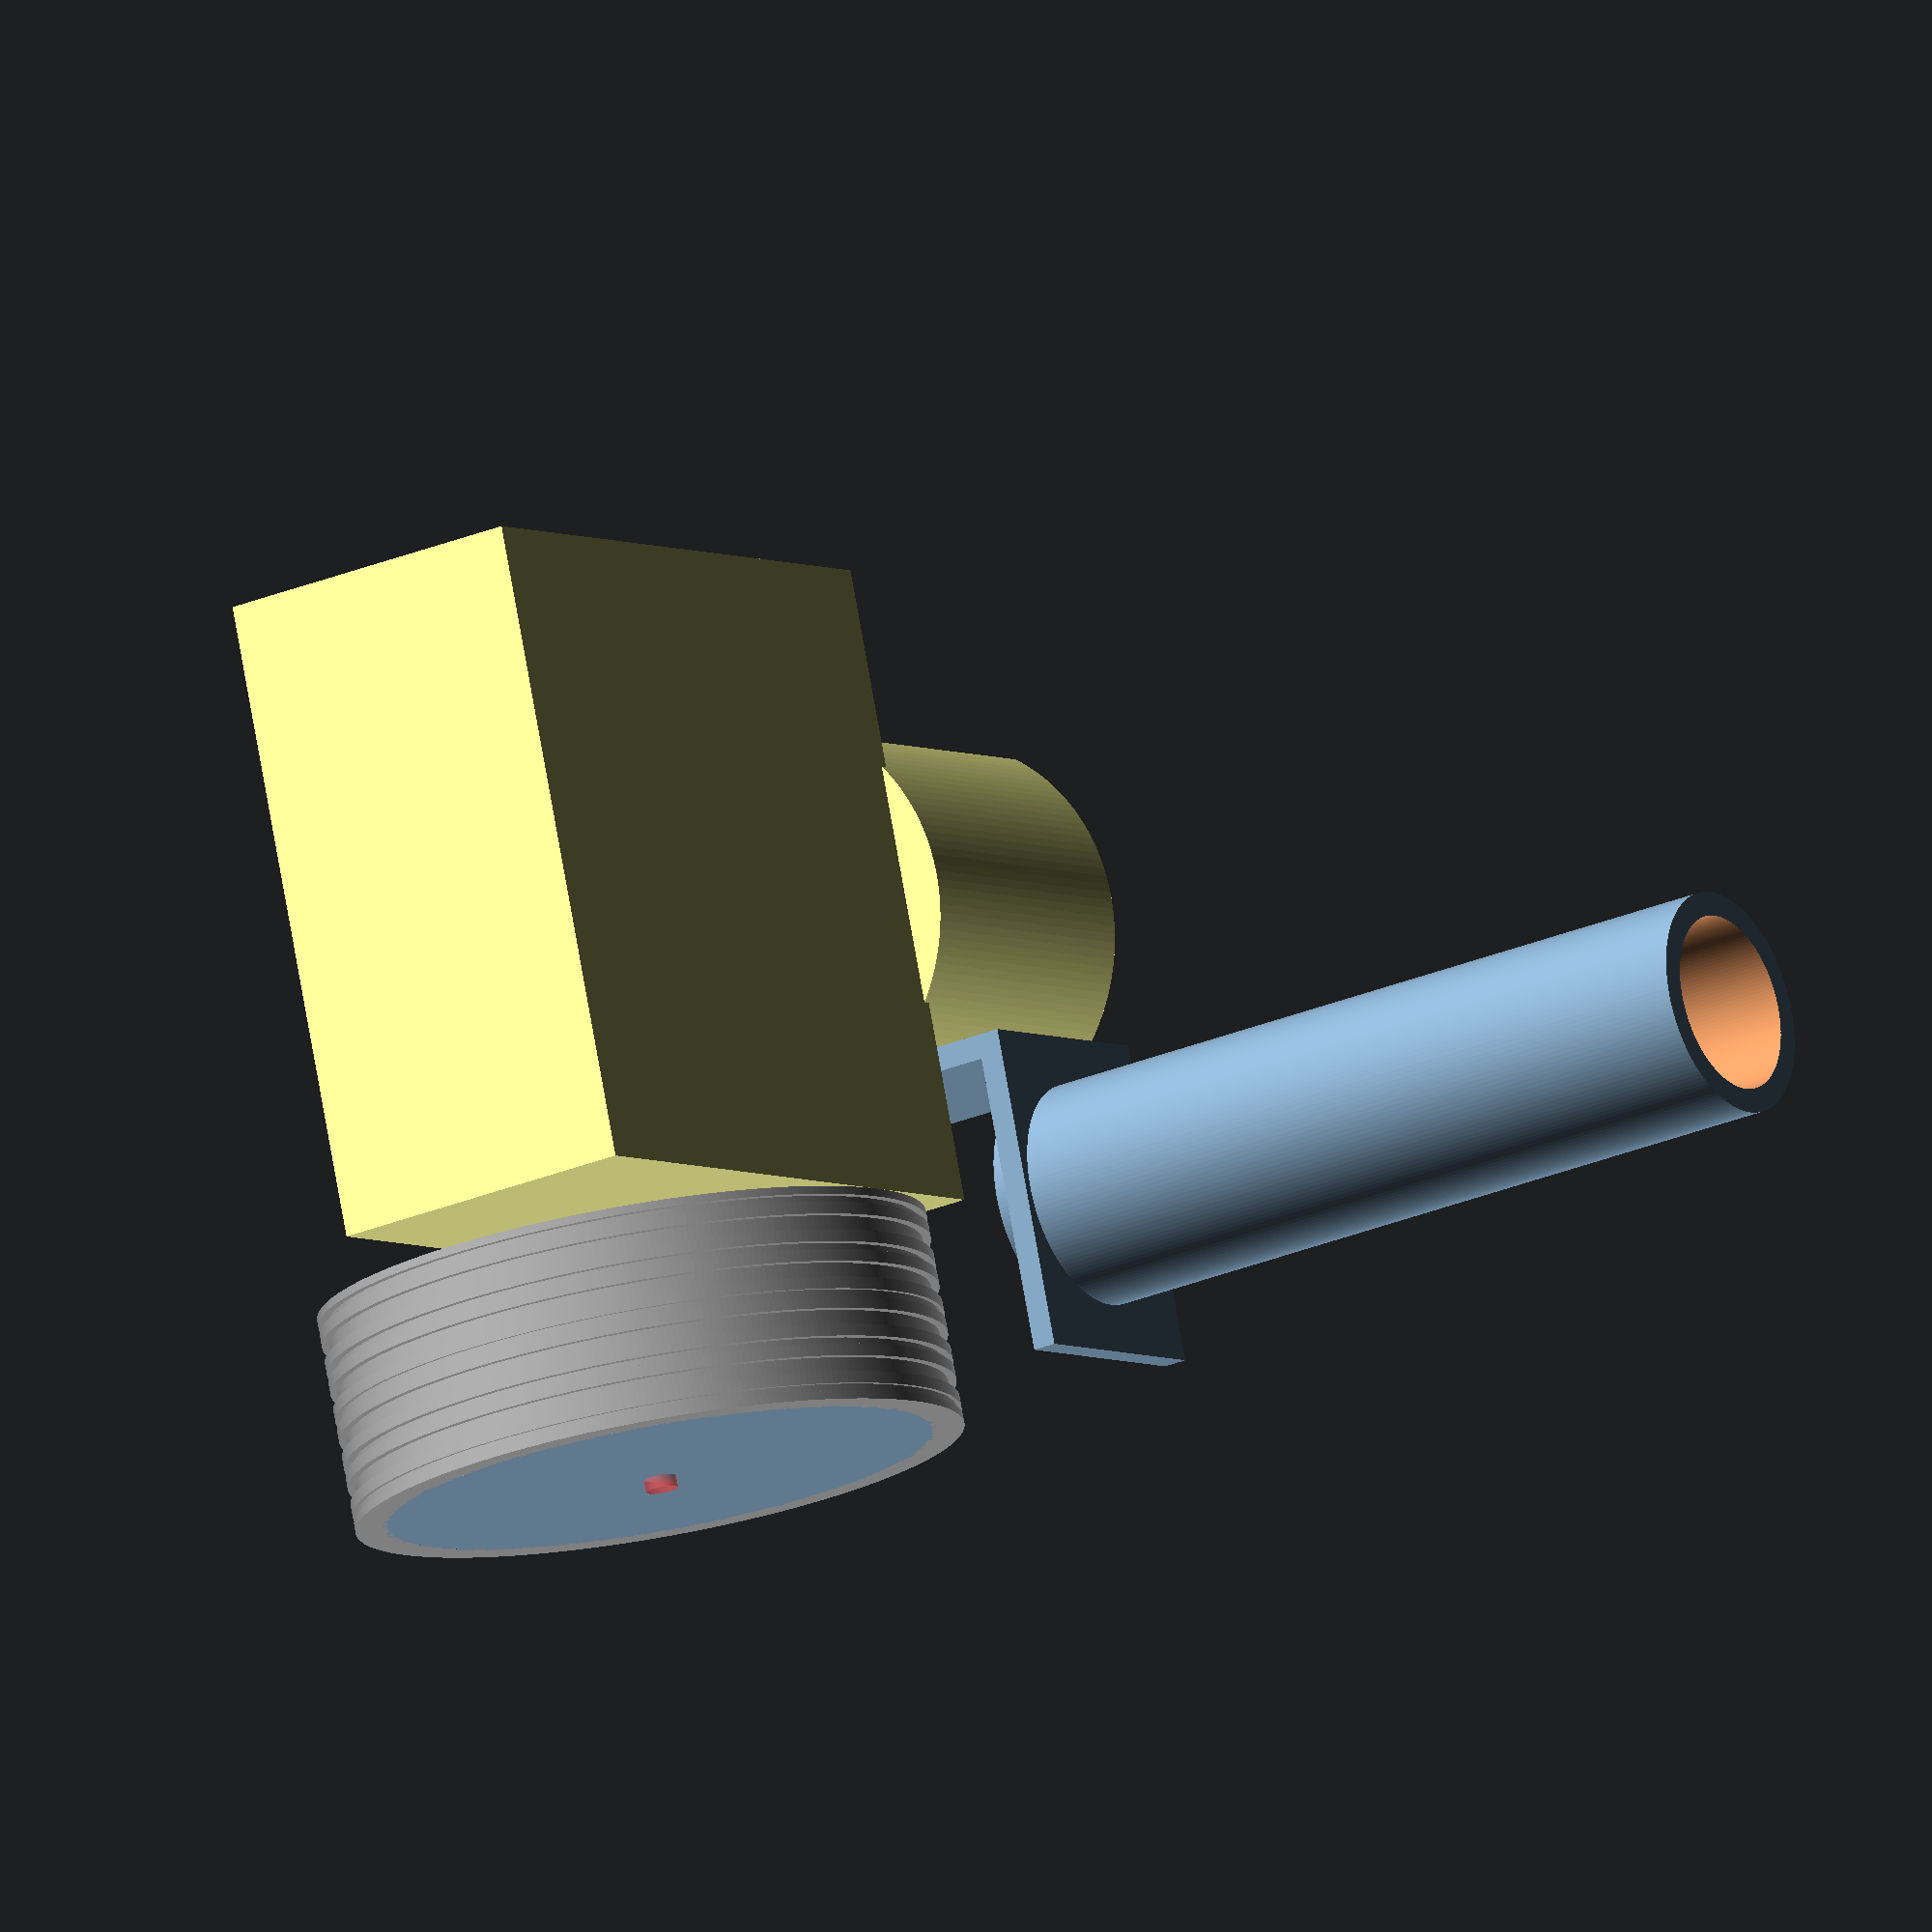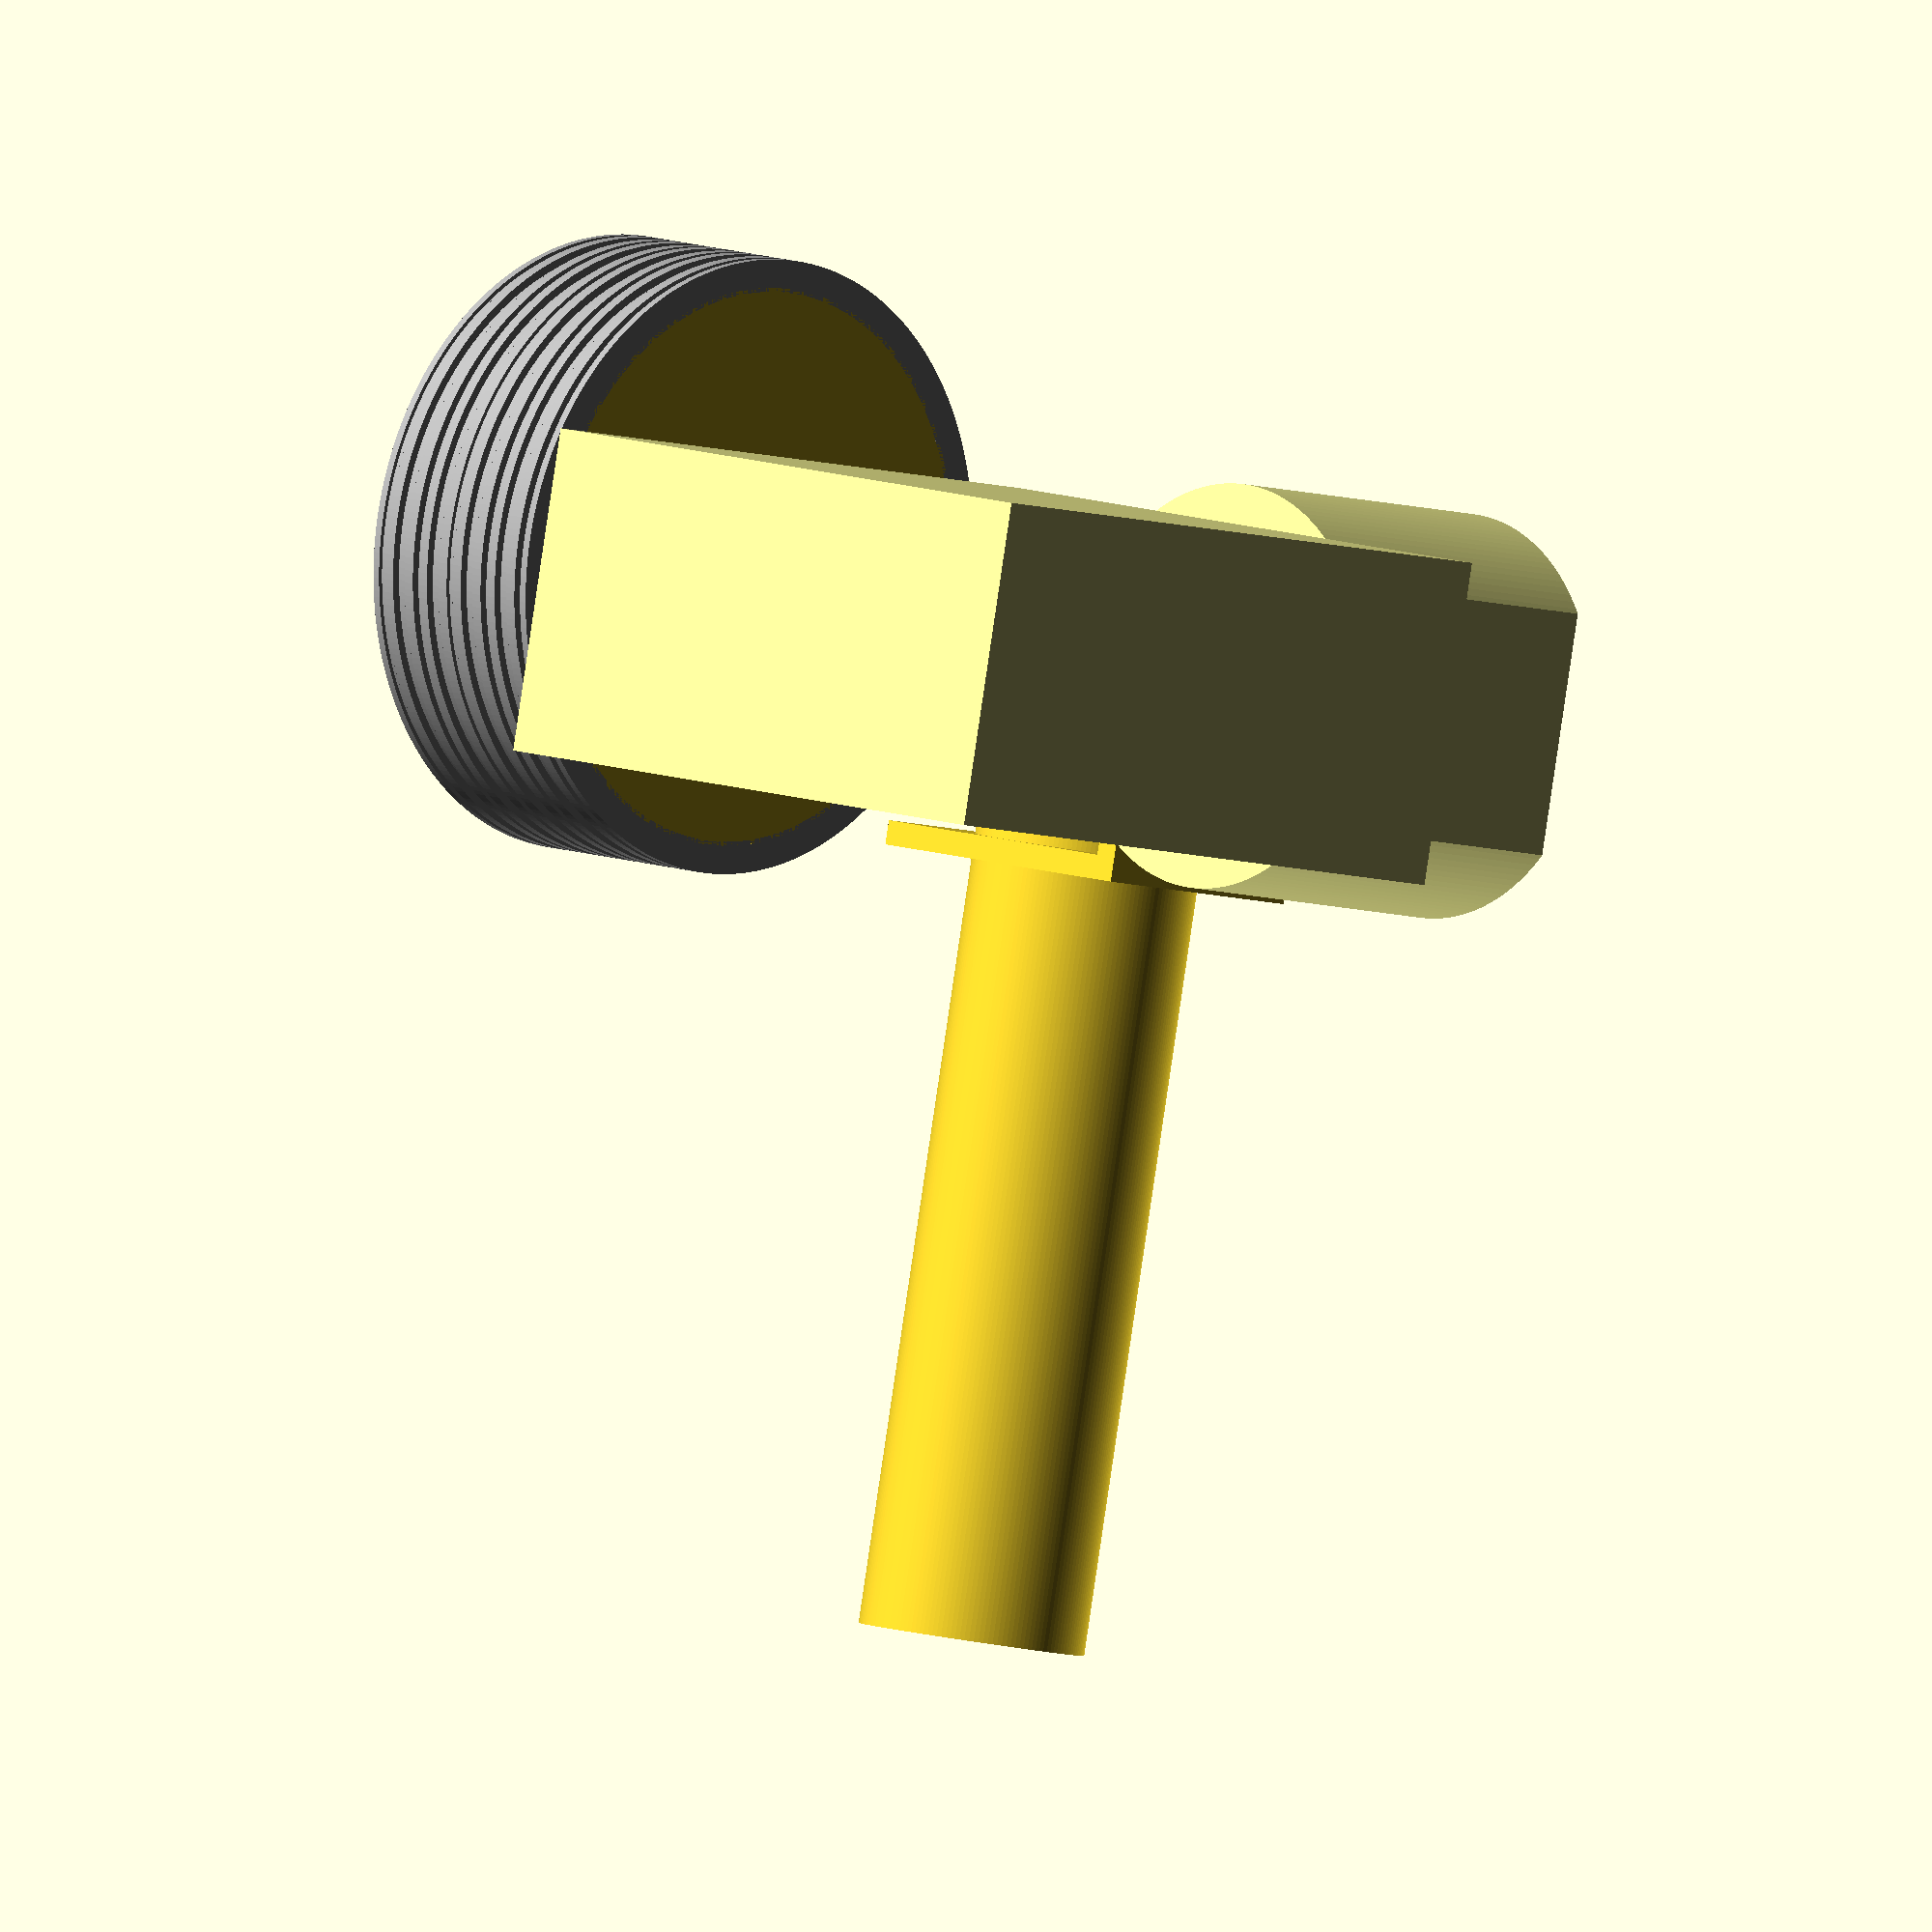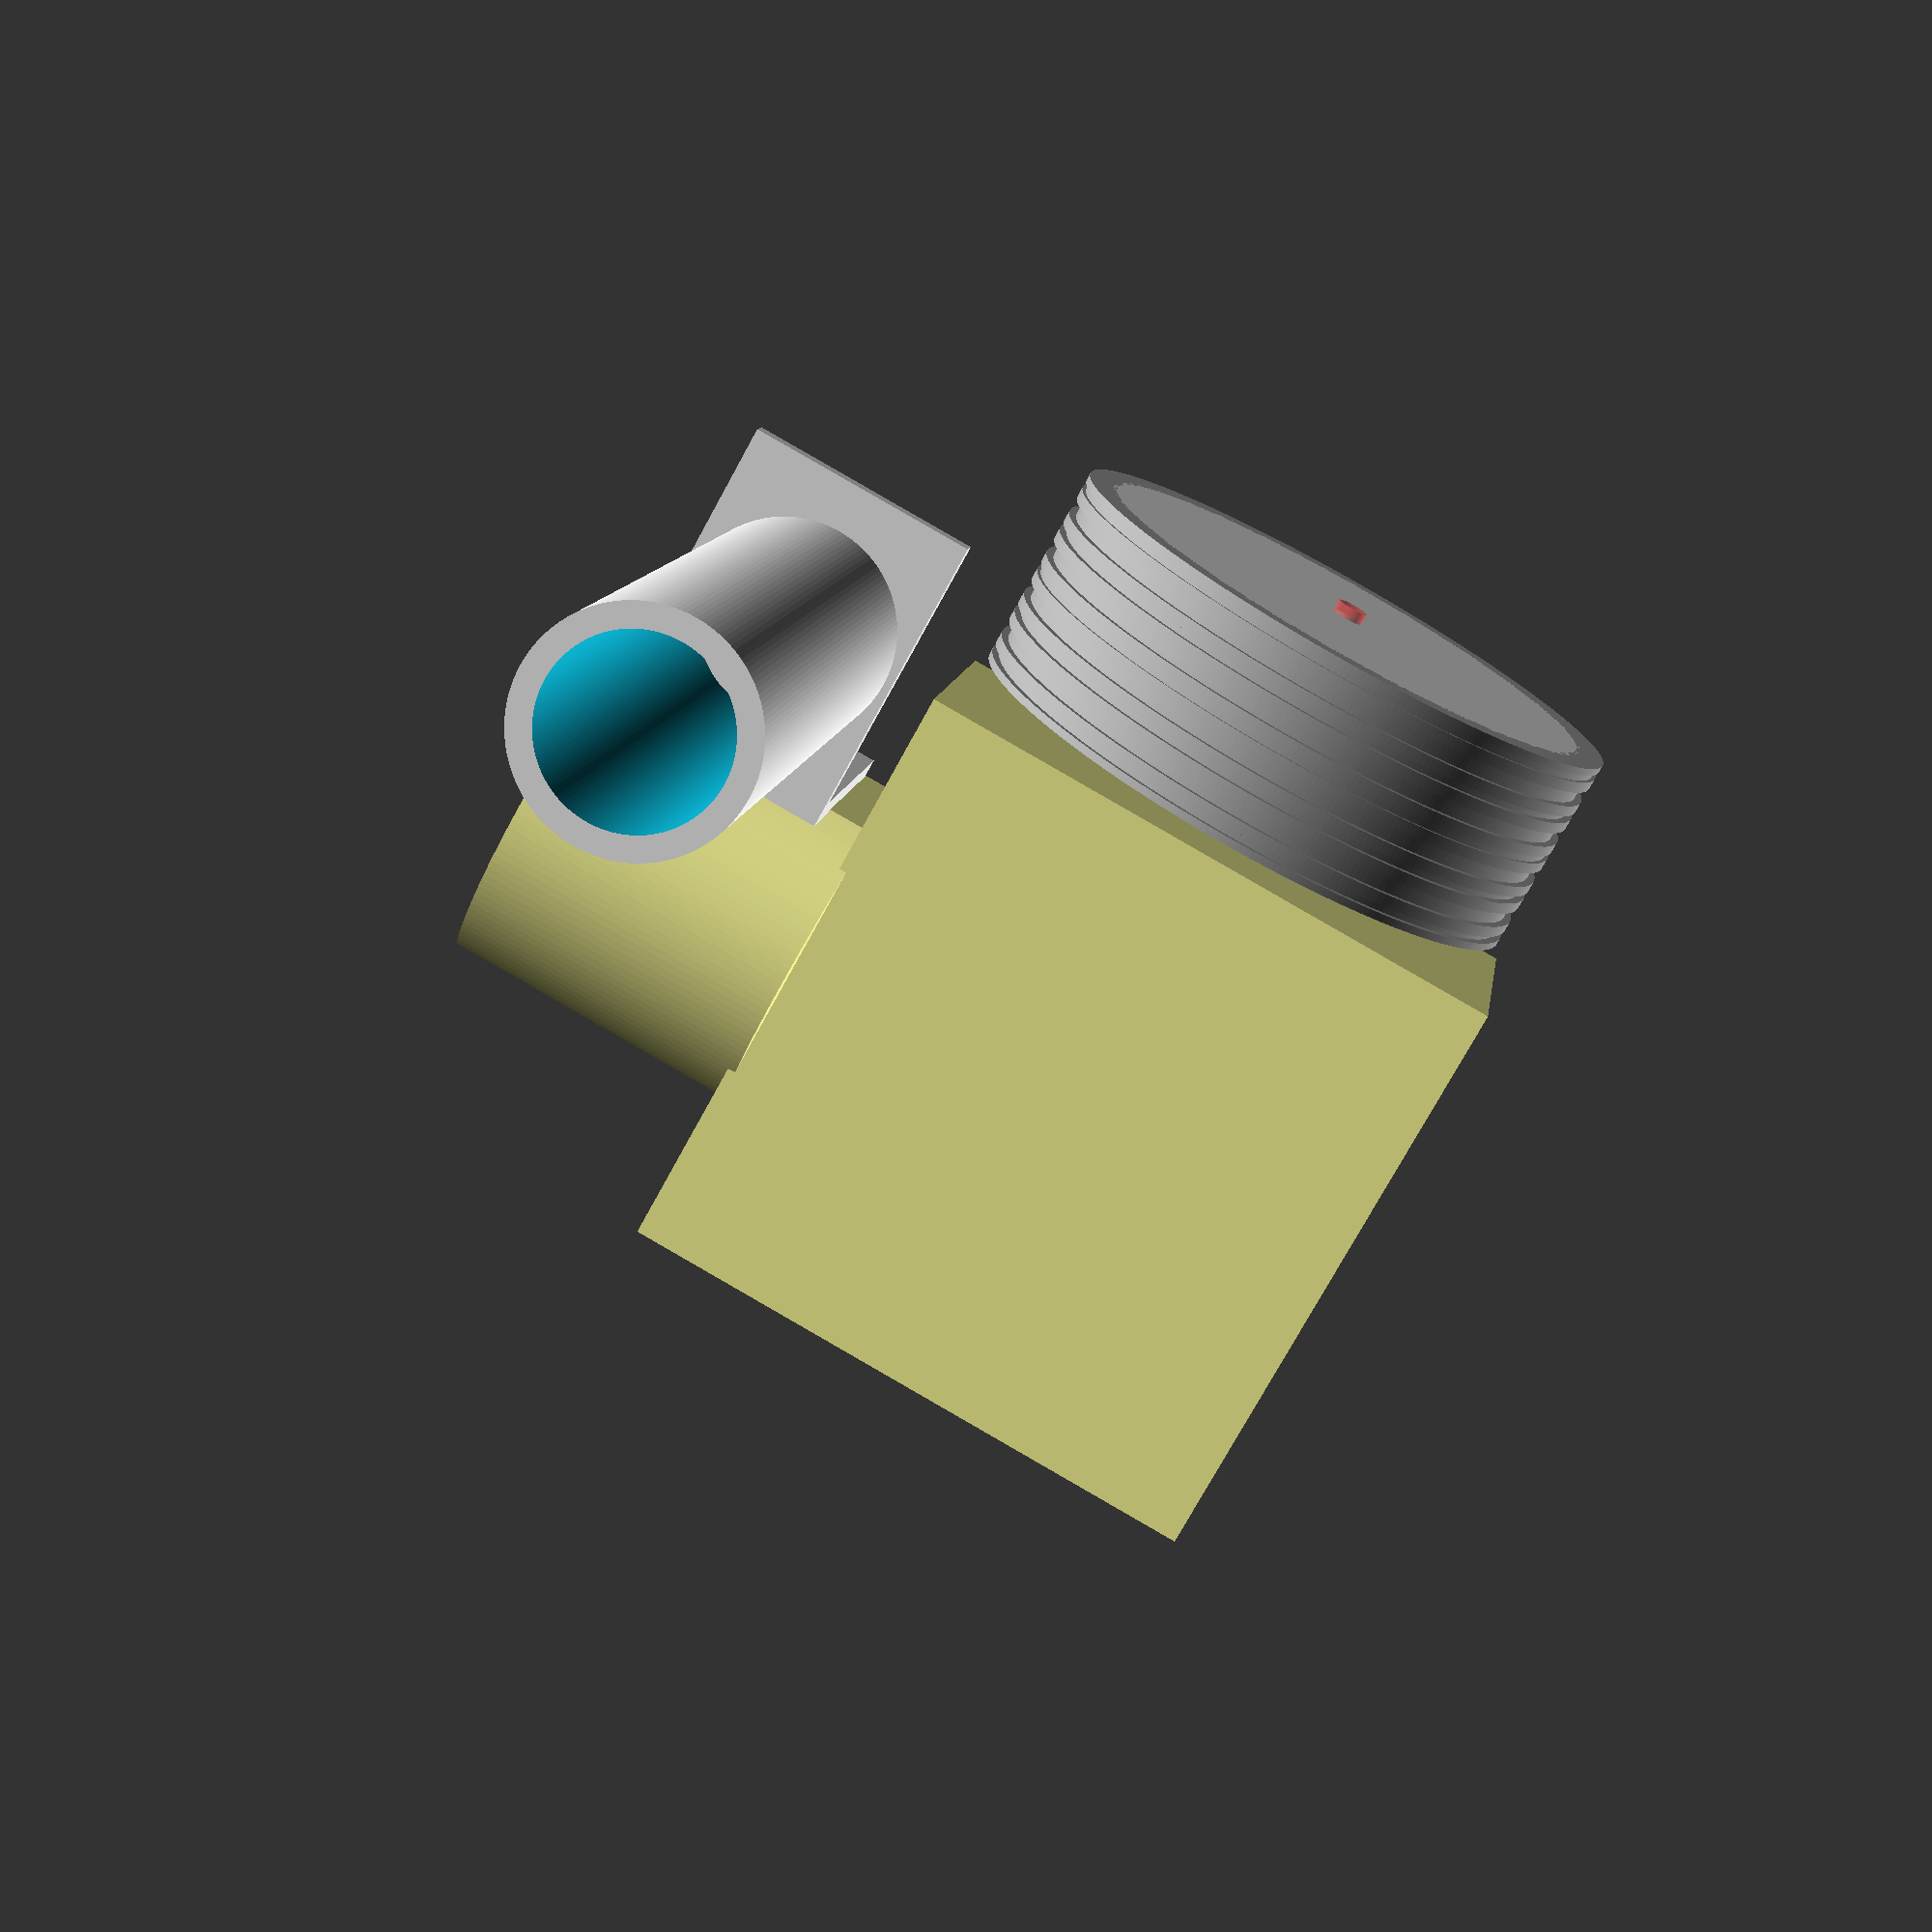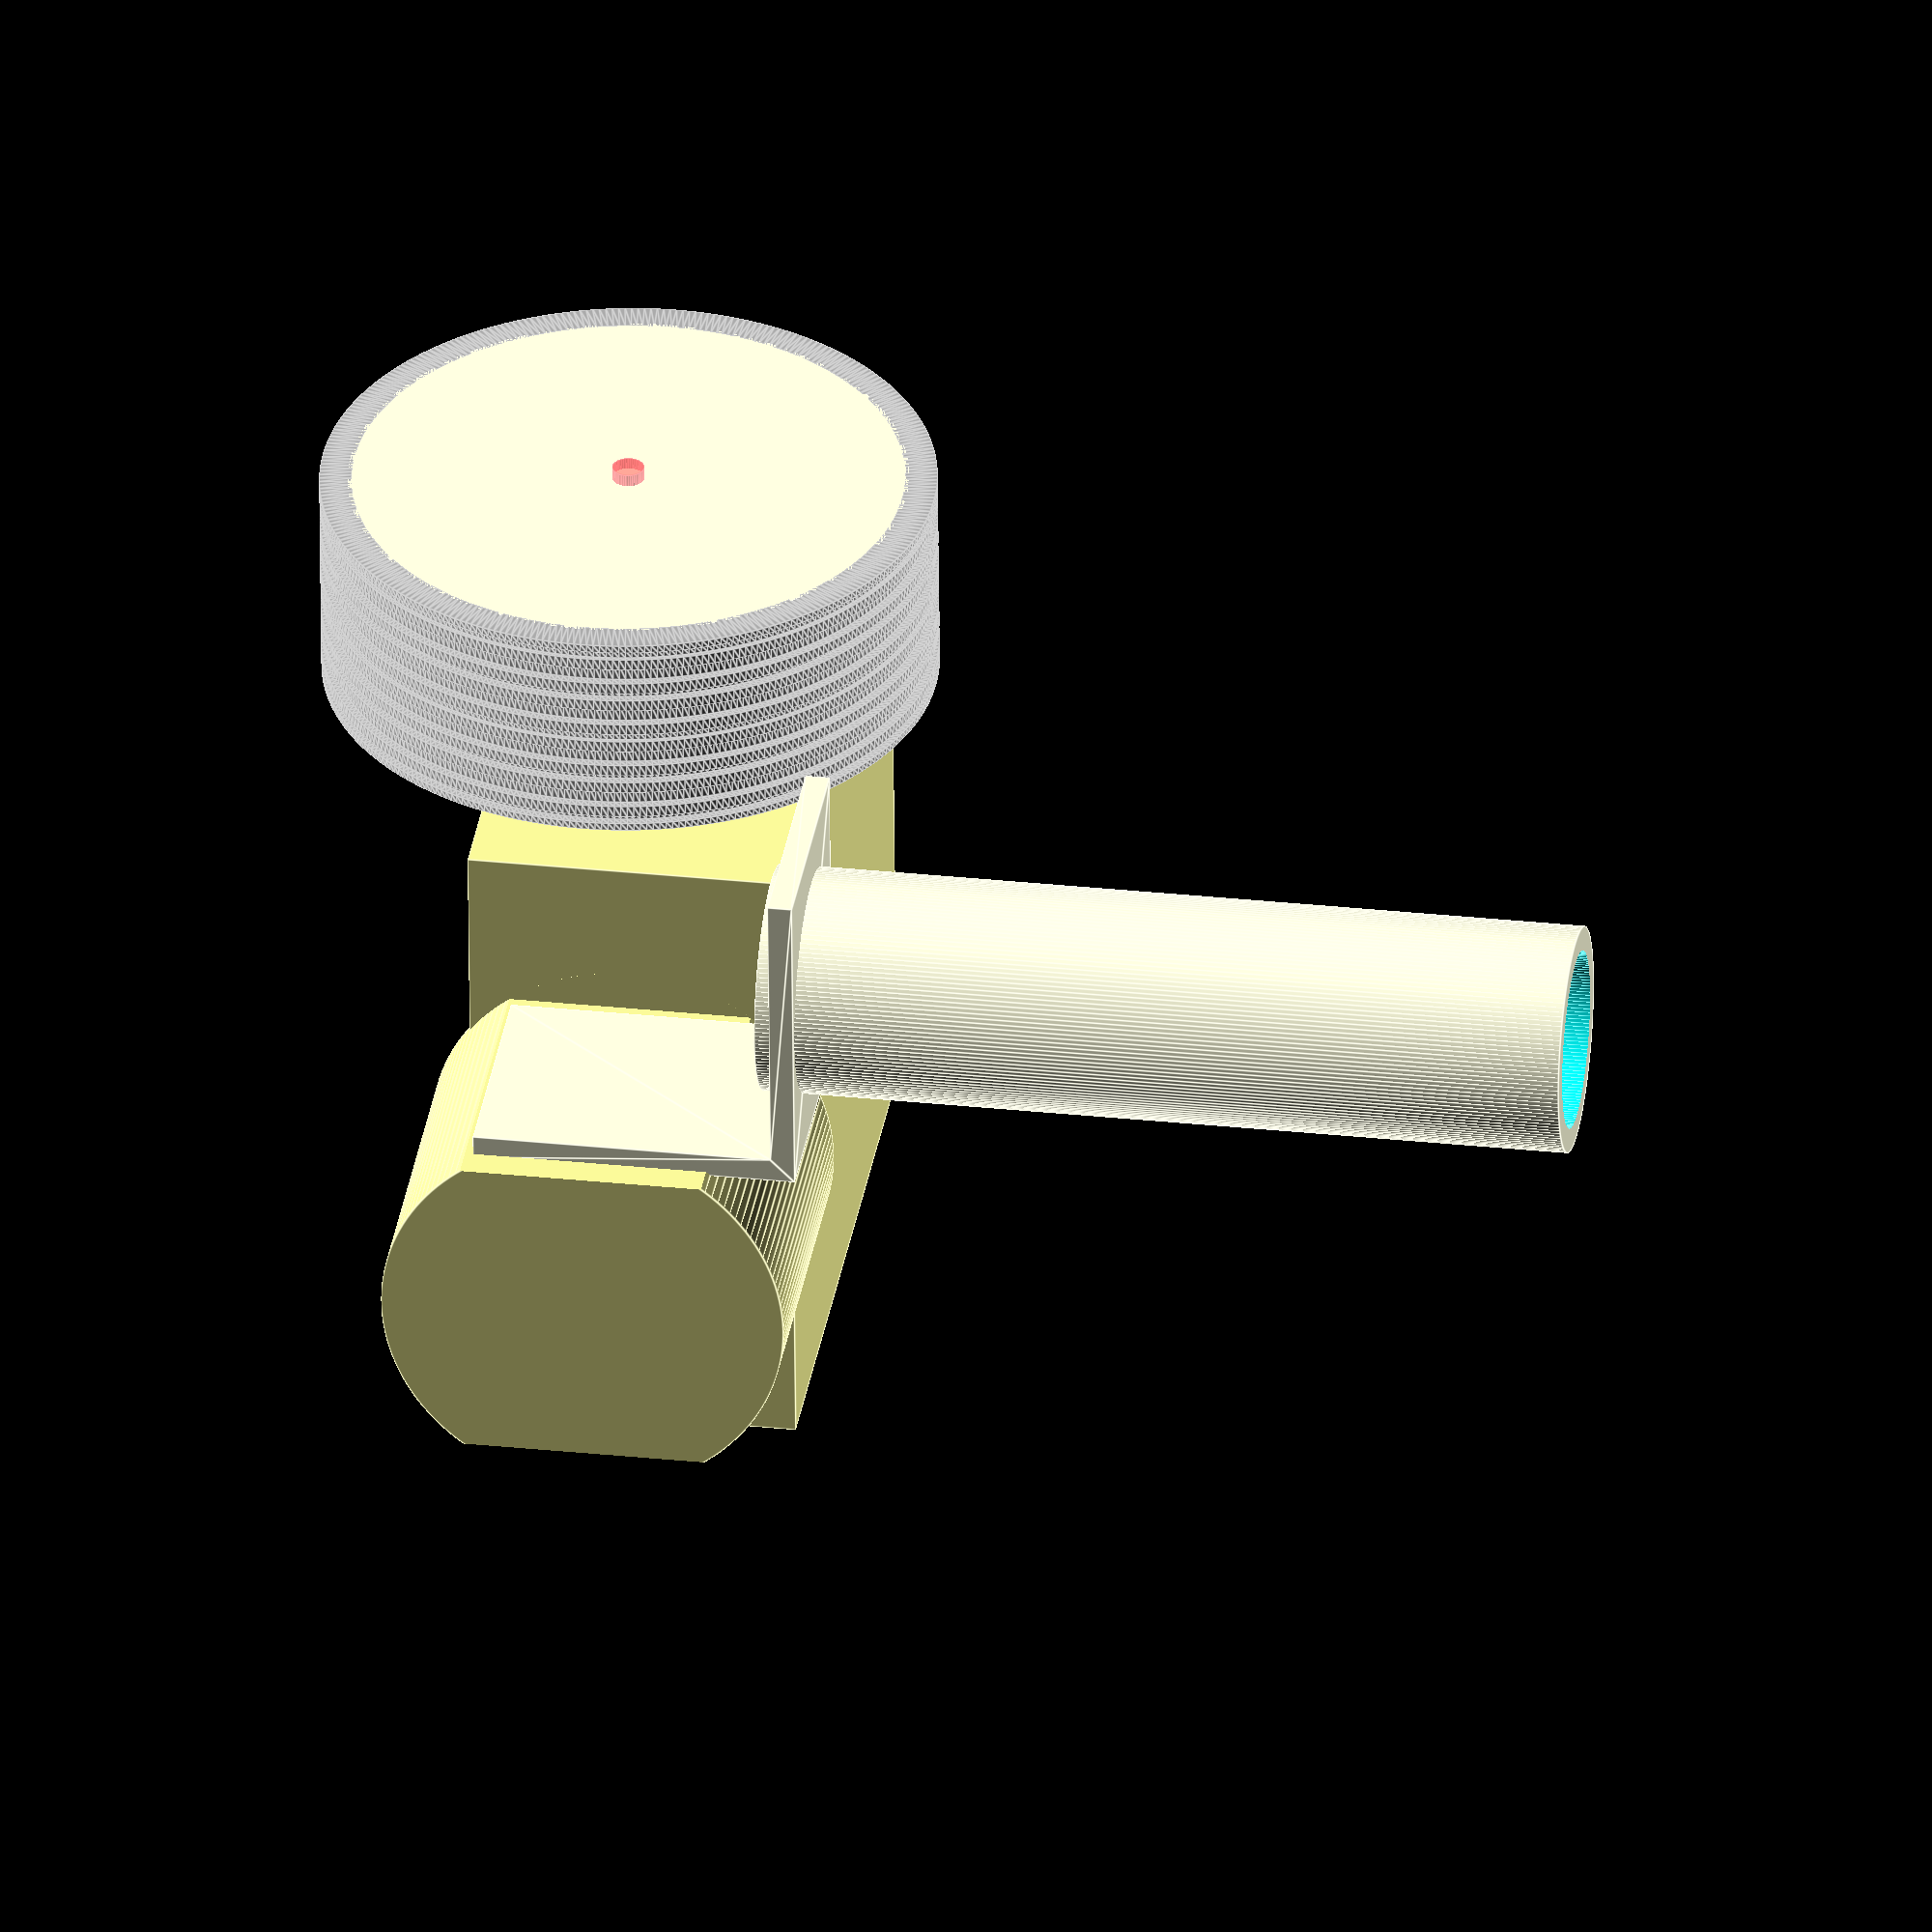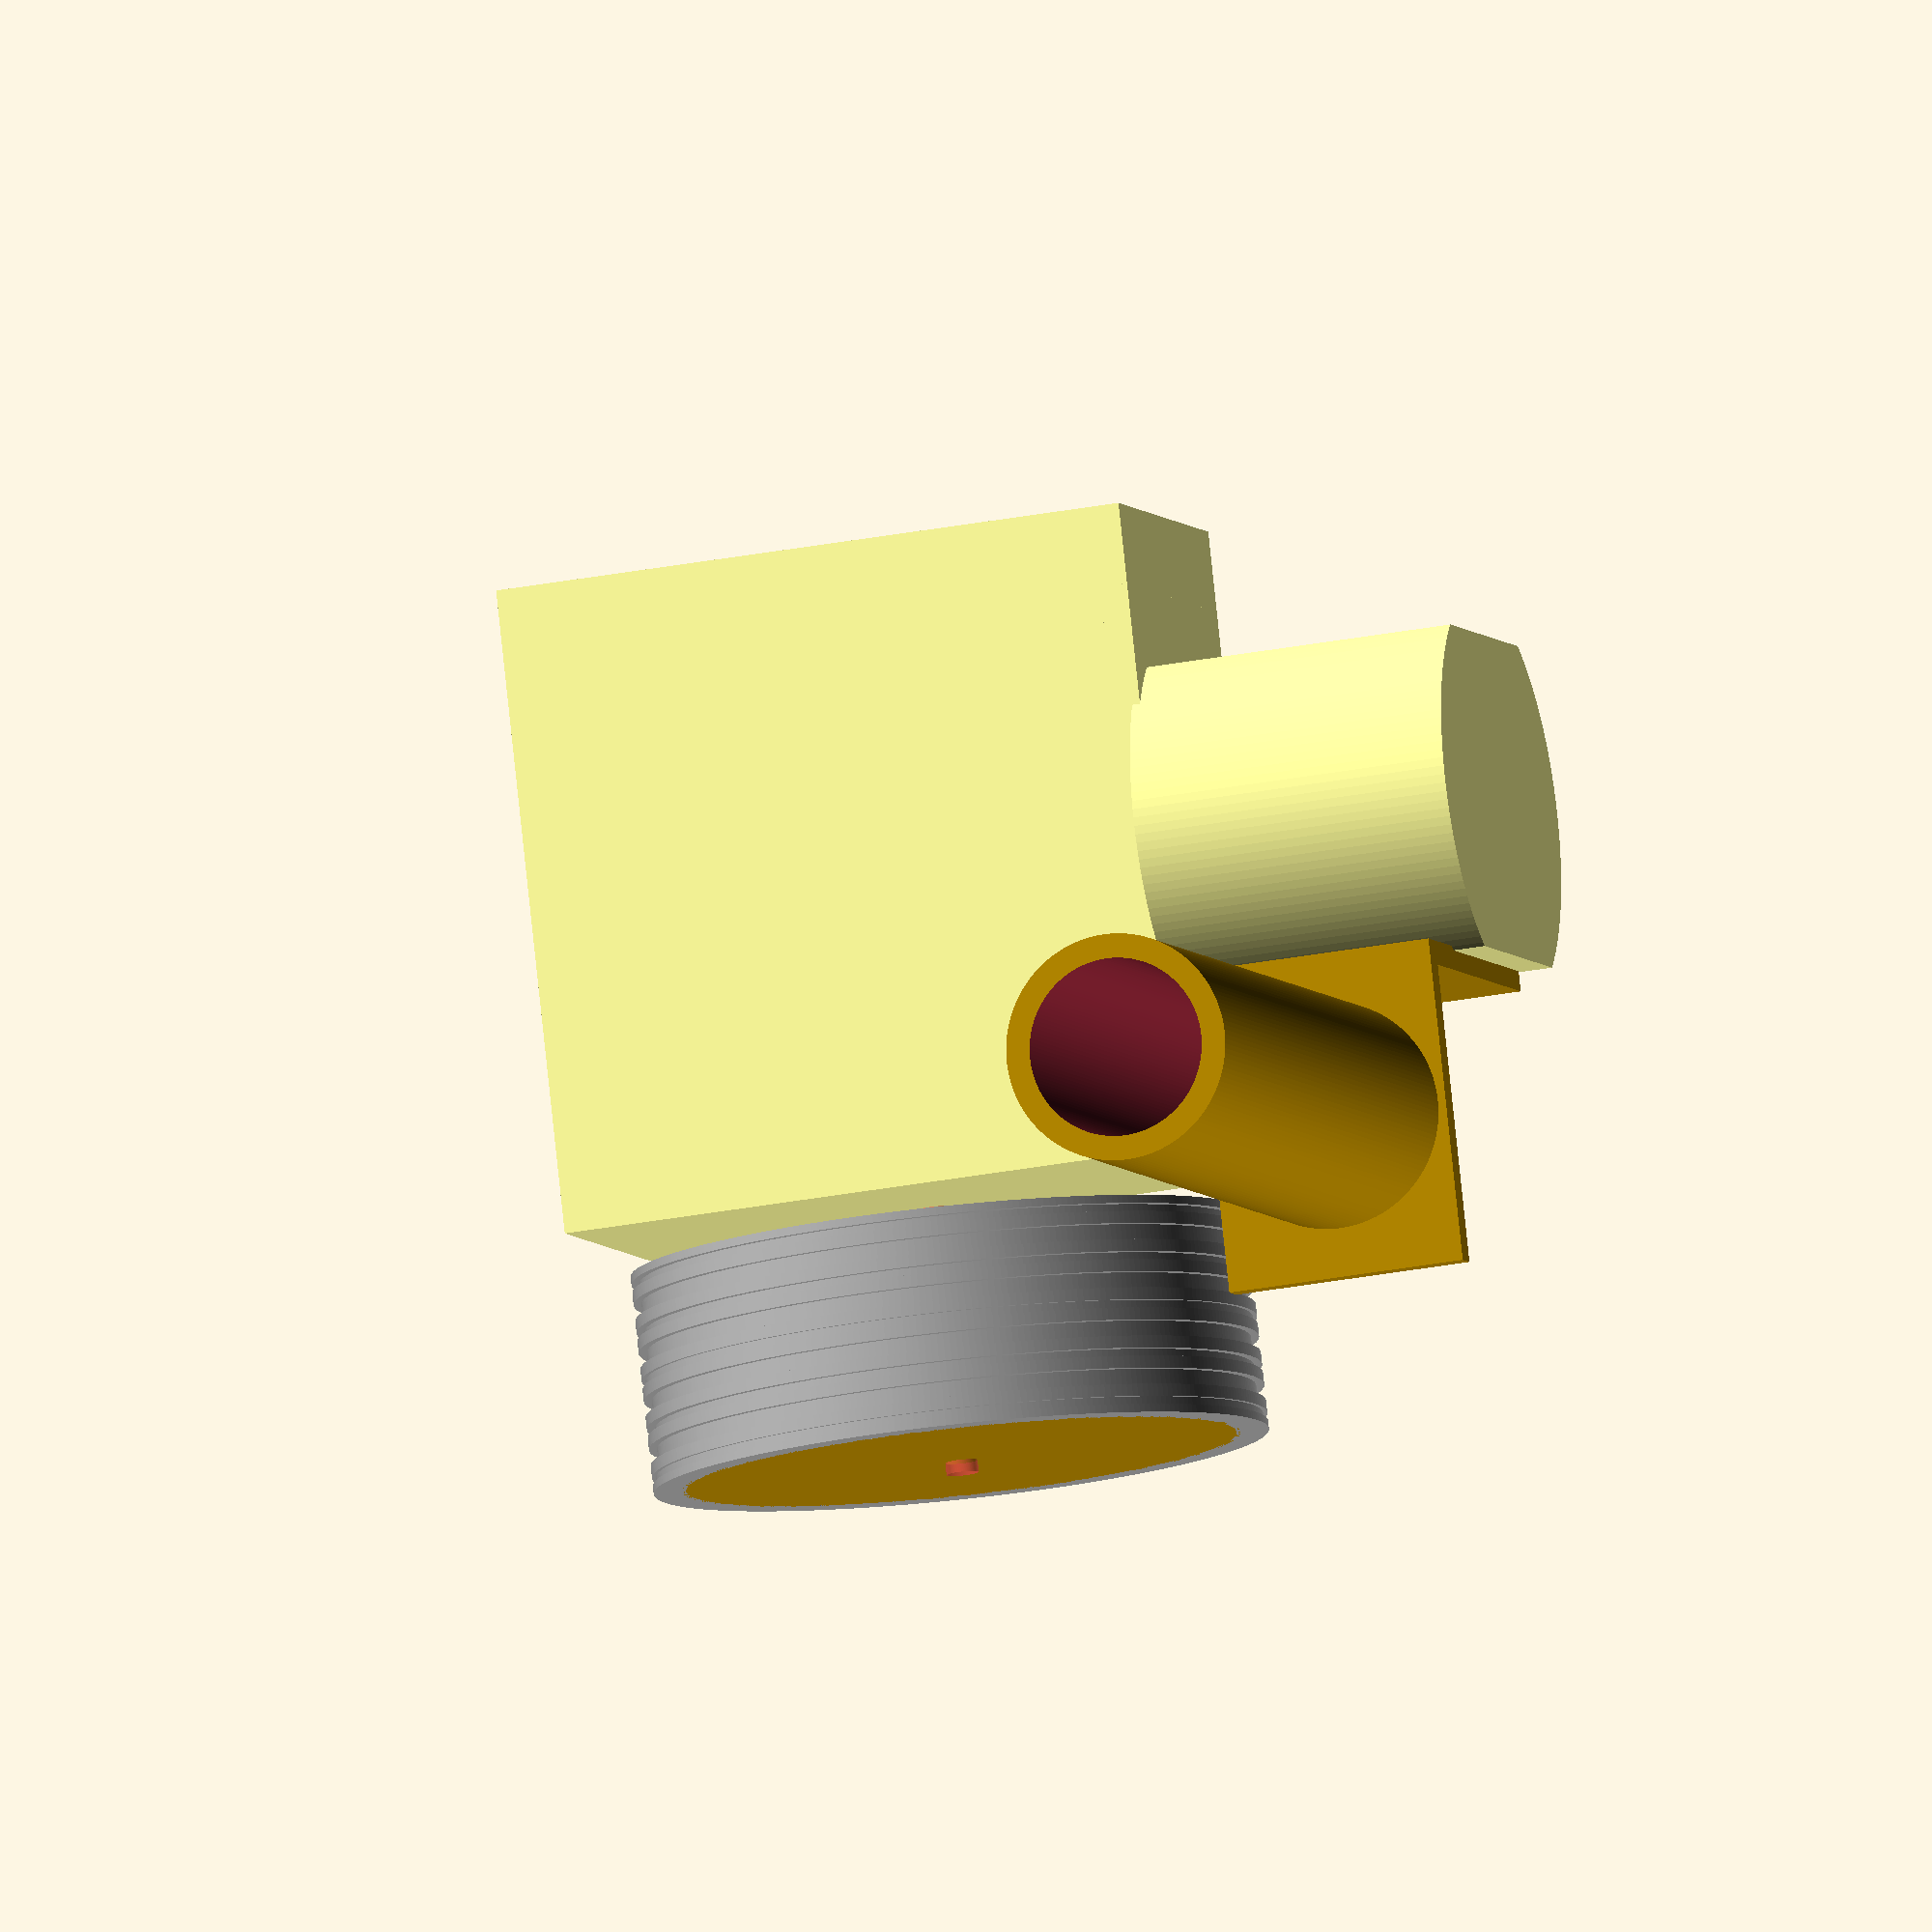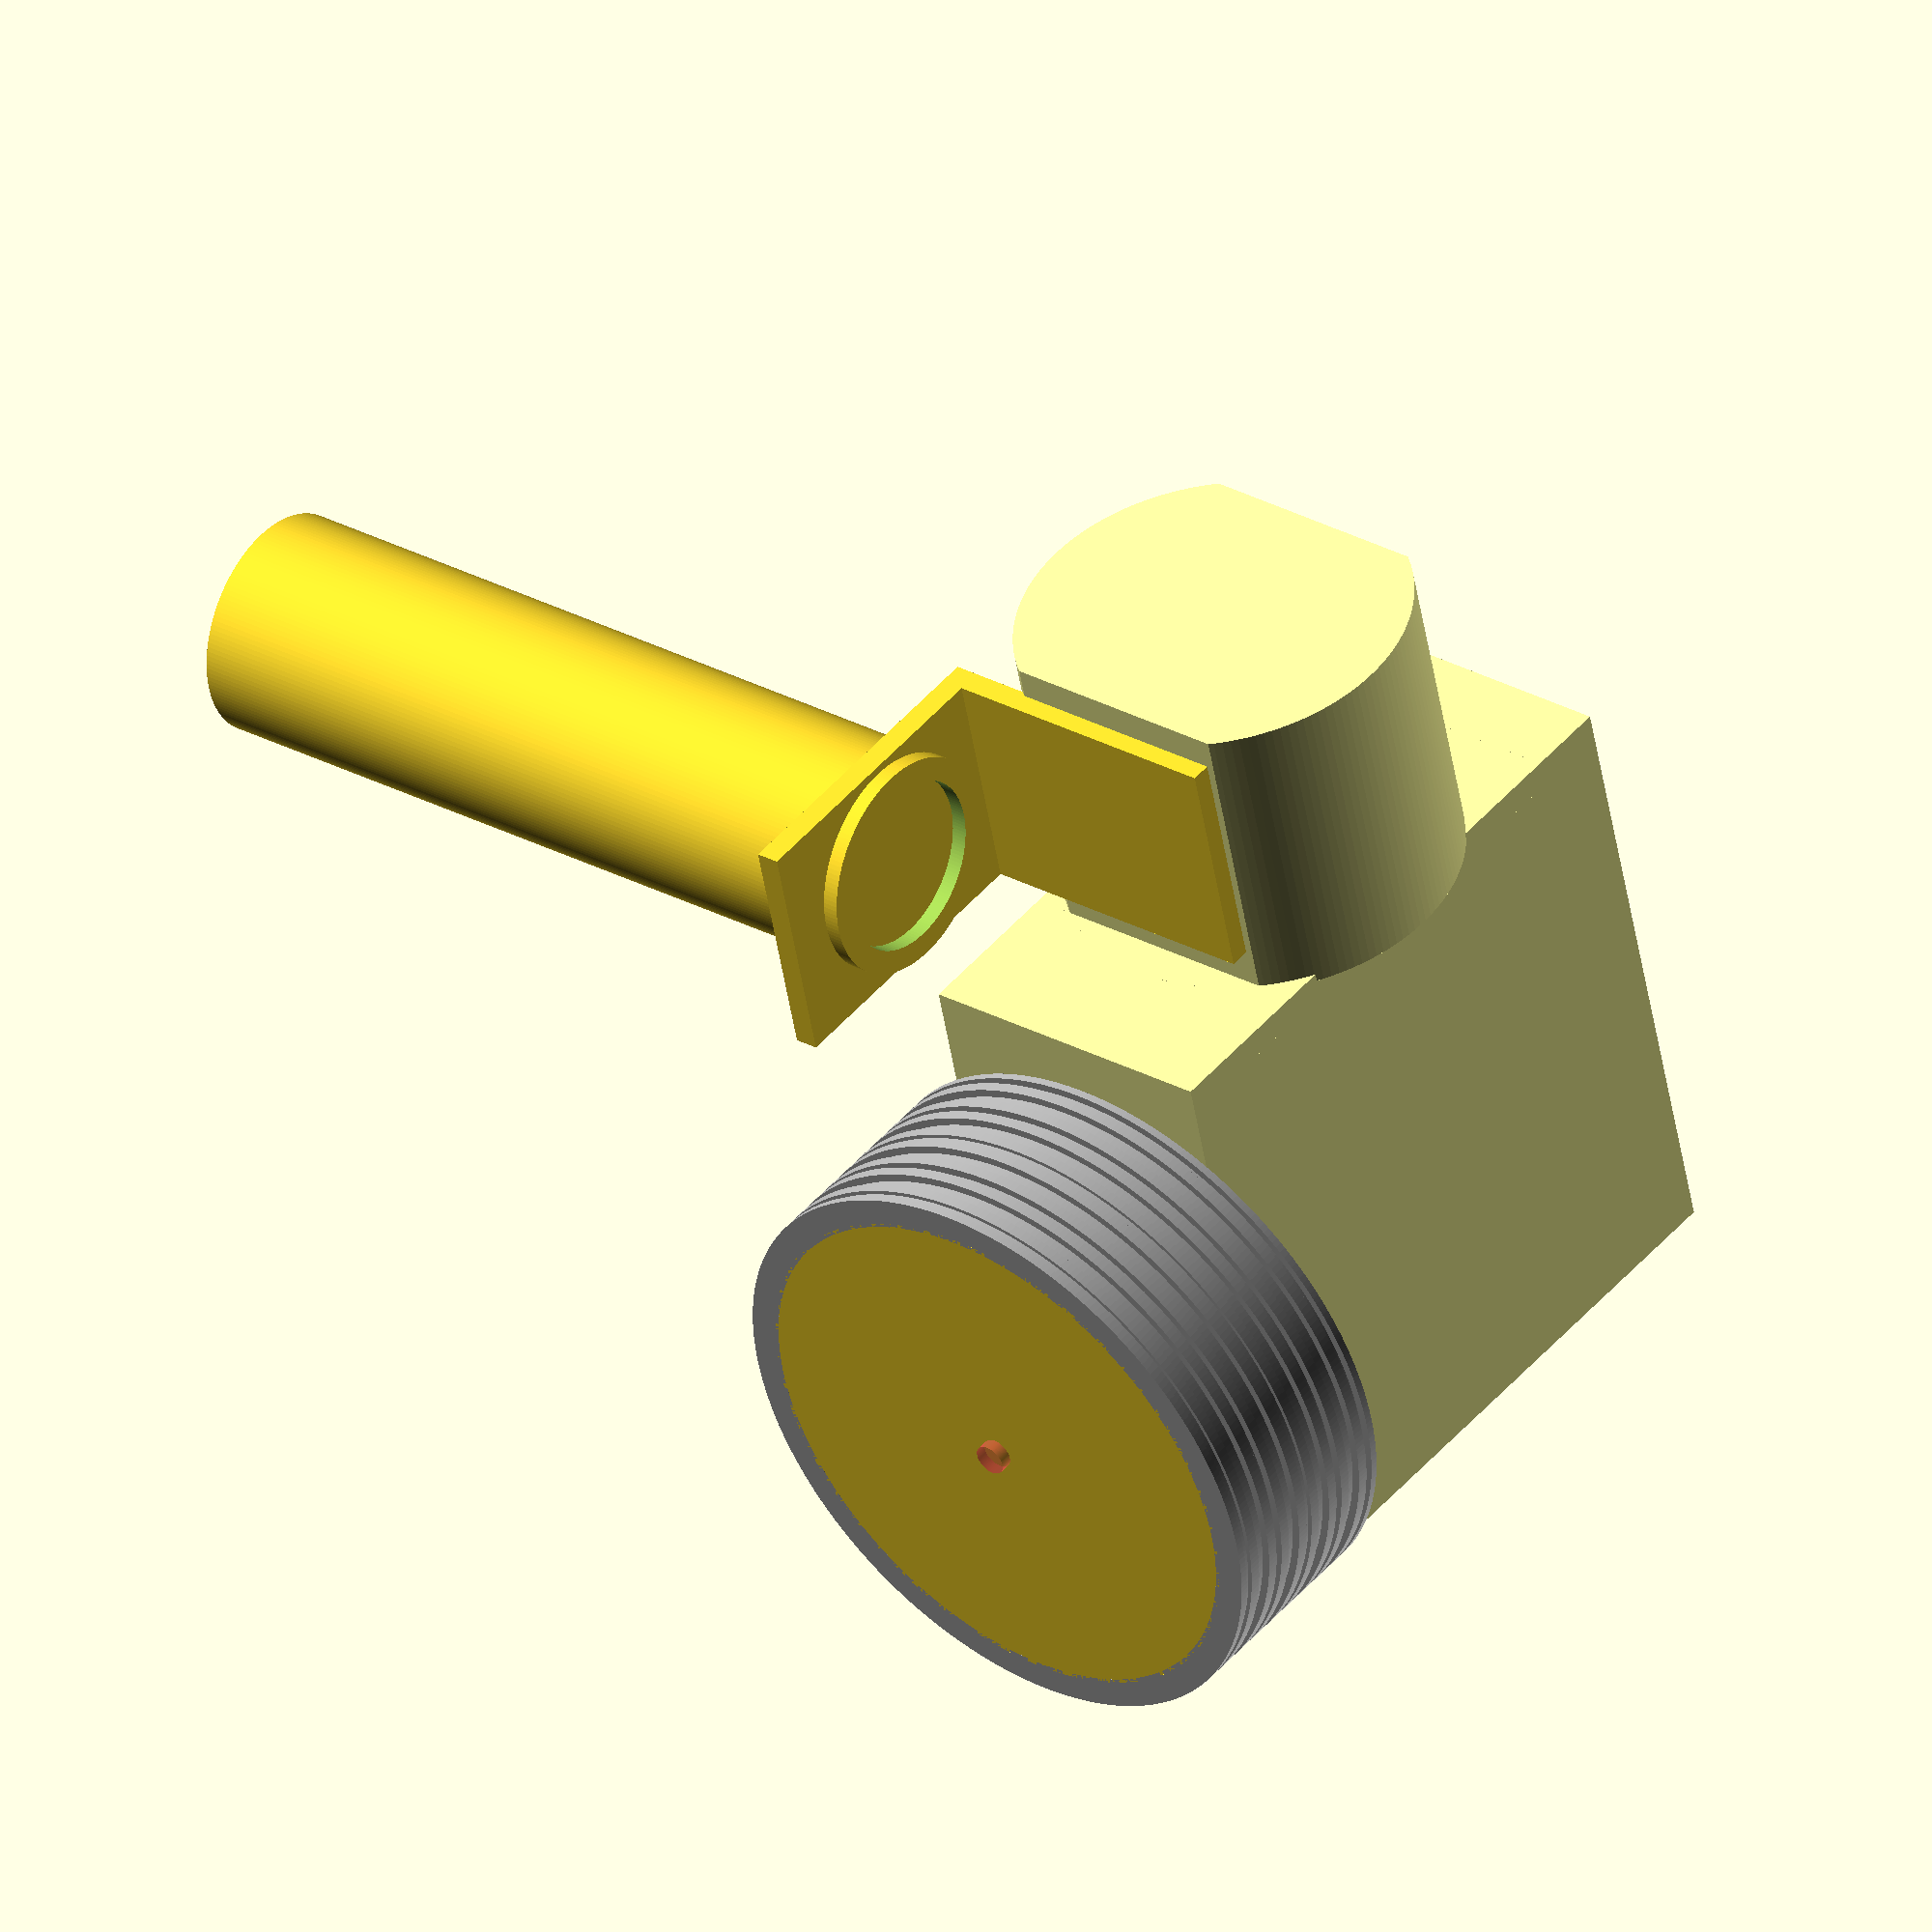
<openscad>
sevoLength=23;
servoWidth= 13.38;
servoHeight= 17.5;
ServoAttachDistW = 4;
ServoAttachDistL = 10;
ServoAttachHolDia = 1.5;
ServoAttachThick = 3;
ServoBoxThick=ServoAttachThick;
servoElCWidth = 3;
servoElCLength = 8;
tigeLength=40;
tigeWidth=10;
tigeThick=ServoAttachThick;


ServoAttachBaseDistL = 15;


    module cadre() {
       linear_extrude(ServoAttachThick)
           difference() {
            square([sevoLength+ServoAttachDistL,servoWidth+ServoBoxThick],center = true);            
            square([sevoLength,servoWidth],center = true);   
            translate([sevoLength*0.5 + ServoAttachDistL*0.250,0]) circle(ServoAttachHolDia,$fn=150);
            translate([-sevoLength*0.5 - ServoAttachDistL*0.250,0]) circle(ServoAttachHolDia,$fn=150);        
           }
        }
     
      module box() {
        translate([0,0,servoHeight*0.5+ServoAttachThick]) 
           difference() {
                cube([sevoLength+ServoBoxThick,servoWidth+ServoBoxThick,servoHeight],center=true);
                translate([0,0,-ServoBoxThick]) cube([sevoLength,servoWidth,servoHeight],center=true);
                rotate([0,0,90]) translate([0,sevoLength*0.5-servoElCWidth*0.5,ServoBoxThick+ServoBoxThick+servoElCLength*0.25])  
                   cube([servoElCLength,servoElCWidth,5],center=true);
               }
          }

module servoBoxTige() {         
      module tige() {
          translate([0,0,tigeLength*0.5]) union() {
            linear_extrude(tigeLength)
               difference() {
                 circle( tigeWidth*0.5,$fn=150 );    
                 circle( (tigeWidth-tigeThick)*0.5,$fn=150 );
              };
              translate([-11.5,-6.5,-22]) color("#ac78f6") cube([23,13,10]);
          }
    
      }
    
    cadre();
    box();
    tige();
    
    }
    
module servoBoxFix() {
         
      module attach() {
          translate([0,0,tigeLength*0.5])
             linear_extrude(ServoAttachThick)
              difference() {
                  square([sevoLength+ServoAttachBaseDistL,servoWidth+ServoBoxThick],center=true);
                  translate([sevoLength*0.5 + ServoAttachDistL*0.5,0]) circle(ServoAttachHolDia,$fn=150);
                  translate([-sevoLength*0.5 - ServoAttachDistL*0.5,0]) circle(ServoAttachHolDia,$fn=150);
           }

    
      }
    
    cadre();
    box();
    attach();
    
    }    
    
//servoBoxFix();  
//servoBoxTige();
 
servoHeadLength=18;
servoHeadWidth =7;
servoHeadEndDiam =4;
servoHeadMidleLength=6;
servoHeadNrHolesHor= 13;
servoHeadNrHolesVer= 5;  
  
legDiameter = 5;    
legLength = 50;
 
    
module servoHead() {
            module head() {
                difference() {
                   hull() {
                         union() {
                            square(servoHeadMidleLength,$fn=150,center=true);
                            translate([servoHeadLength,0,0]) circle(d=servoHeadEndDiam,$fn=150);   
                          }
                        };
                      circle(d=2.3,$fn=150);
                      for(ii =[1:servoHeadNrHolesHor/2]) {
                         translate([ii*2,0,0]) circle(d=1.5,$fn=150);
                      }
                    }
                }            
                module headSmall() {
                 difference() {  
                   hull() {
                       union() {
                         square(servoHeadMidleLength,$fn=150,center=true);
                         translate([servoHeadWidth,0,0]) circle(d=servoHeadEndDiam,$fn=150);       
                       }
                    };
                  circle(d=2.3,$fn=150);
                   for(ii =[1:servoHeadMidleLength/2 ]) {
                         translate([ii*2,0,0]) circle(d=1.5,$fn=150);
                      }
                }
            }
             
        linear_extrude(1.5) {
            rotate([0,0,90]) headSmall();
            rotate([0,0,-90]) headSmall();
            head();
            rotate([0,0,180]) head();            
            
            }    

}        
    

module leg() {
  servoHead();
  translate([servoHeadLength+legDiameter*0.5-servoHeadEndDiam*0.5,legLength*0.5,1]) 
    rotate([90,0,0])
       union() { 
       cylinder(legLength,legDiameter,legDiameter,$fn=150,center=true);
        }
       translate([servoHeadLength+0.5,legLength,1]) sphere(d=10,$fn=150);
    
}    
    
//leg();    




lineFolIntLength=66;
lineFolIntWidth=17;
lineFolCadreThickInt = 2;
lineFolCadreThickExt = 4;


lineFolIntEdgeWidth=15;

pilarWidth = 7.5;
pilarHight = 10;
pilarLength = 10;

bridgeThick = 3;

module infraredLineFollower() {
    module cadre(length=0,width=0,edgeL=0,thick=0) {
        difference() { 
             cube([length + lineFolIntEdgeWidth,width+lineFolIntEdgeWidth,thick],center=true);
             cube([length ,width,thick+1],center=true);           
            }
        }        
    module cadres() {
         union() {
         translate([0,0,lineFolCadreThickInt]) 
             cadre(length=lineFolIntWidth,width=lineFolIntLength,thick=lineFolCadreThickInt);  
             cadre(
                  length=lineFolIntWidth+lineFolIntEdgeWidth,
                  width=lineFolIntLength+lineFolIntEdgeWidth,
                  thick=lineFolCadreThickInt+lineFolCadreThickExt); 
              }         
         }
    module pilar(width=0,height=0,length=0) {
               hull(){
                    translate([0,-length*0.5,0]) 
                     cylinder(height,width*0.5,width*0.5,center=true,$fn=150);
                    translate([0,length*0.5,0]) 
                     cylinder(height,width*0.5,width*0.5,center=true,$fn=150);
                 }
    }    
    module bridge() {
             trX = lineFolIntWidth*0.5+lineFolIntEdgeWidth*0.5+lineFolIntEdgeWidth/4;  
             trZ = -pilarHight+lineFolCadreThickExt*0.5;
             translate([0,0,trZ]) 
             union() {
                 translate([-trX,0,0])            
                     pilar(pilarWidth,pilarHight,pilarLength);
                 translate([trX,0,0]) 
                     pilar(pilarWidth,pilarHight,pilarLength);
                  translate([0,0,-3.5]) 
                     rotate([0,0,90])
                     cube([pilarLength+pilarWidth,2*trX,bridgeThick],center=true);
                 
                 #translate([0,0,-25]) 
                 difference() {
                         cylinder(40,8,8,$fn=150,center=true);
                         cylinder(41,5,5,$fn=150,center=true);
                       }
                 }     
         }
      cadres();   
      color("#ac28f6") bridge(); 
 }


//rotate([0,0,90]) 
//   union() 
//    { infraredLineFollower();
//       color("#9809") translate([-6.5,-32.5,0])  cube([12,65,5]);}
         

BaseLength = 200;
BaseWidth  = 150;
BaseThick = 2.5;
axeDiam = 7.2;
axeEdgePlus = 25;

module chassis() {
      module axe() {
            difference() {
                cylinder(BaseWidth+axeEdgePlus*2,axeDiam,axeDiam,center=true,$fn=150);
                }
          
          }
      
    
      cube([BaseWidth,BaseLength,BaseThick],center=true);
      translate([0,BaseLength*0.5 - axeDiam- axeEdgePlus,axeDiam+BaseThick*0.5]) 
          rotate([0,90,0])  
          color("#32a875") 
          axe();
      translate([0,-BaseLength*0.5 + axeDiam +axeEdgePlus,axeDiam+BaseThick*0.5]) 
          rotate([0,90,0])  
          color("#32a875") 
          axe();
       
    translate([0,0,BaseThick+2*axeDiam])  cube([BaseWidth,BaseLength,BaseThick],center=true);

    
    
    }
    
    
module chassisWithServoSupport() {
    chassis();
    translate([BaseWidth*0.5+ servoHeight +axeEdgePlus+ServoBoxThick+1 ,BaseLength*0.5-axeEdgePlus-axeDiam,axeDiam+BaseThick*0.5]) 
    rotate([-90,0,90])
    servoBoxTige();
    
    translate([BaseWidth*0.5+ servoHeight +axeEdgePlus+ServoBoxThick+1 ,-BaseLength*0.5+axeEdgePlus+axeDiam,axeDiam+BaseThick*0.5]) 
    rotate([-90,0,90])
    servoBoxTige();
    
    translate([-BaseWidth*0.5- servoHeight -axeEdgePlus-ServoBoxThick-1 ,-BaseLength*0.5+axeEdgePlus+axeDiam,axeDiam+BaseThick*0.5]) 
    rotate([90,0,90])
    servoBoxTige();
    
    translate([-BaseWidth*0.5- servoHeight -axeEdgePlus-ServoBoxThick-1 ,BaseLength*0.5-axeEdgePlus-axeDiam,axeDiam+BaseThick*0.5]) 
    rotate([90,0,90])
    servoBoxTige();

    translate([0,-90,48]) rotate([0,0,90]) infraredLineFollower();
    color("#9809") translate([32.5,-96,44]) rotate([0,0,90]) cube([12,65,5]);
    
}    

//chassisWithServoSupport();


wheelDiam = 69;
wheelLarge = 27;
tyreTick = 4;
wheelTigeLength=100;
wheelTigeDiam = 14;

module wheelMotor() {
    module wheel() {
      rotate([0,90,0]) cylinder(27,wheelDiam*0.5,wheelDiam*0.5,$fn=150,center=true);
    }

   module tyre() {
        rotate([-90,0,90])
        color("#aaaaaa")
        rotate_extrude(angle = 360,convexity = 20,$fn=300)
        translate([wheelDiam*0.5+1.5,0,0])
        rotate([180,0,90]) 
        difference() {
            square([wheelLarge,tyreTick],center=true);
            translate([0,2.5,0]) square([1,2],center=true);
             translate([-3,2,0]) square([2,2],center=true);
             translate([-6,2,0]) square([1,2],center=true);
             translate([-9,2,0]) square([2,2],center=true);
             translate([-12,2,0]) square([1,2],center=true);
             translate([3,2,0]) square([2,2],center=true);
             translate([6,2,0]) square([1,2],center=true);
             translate([9,2,0]) square([2,2],center=true);
             translate([12,2.5,0]) square([1,2],center=true);
         }  
       }
       
    module axe() {
       #color("#acb121") translate([5,0,0]) rotate([0,90,0]) cylinder( 40, 2,2,$fn=150,center=true);
        }
    module motor() {
          
        
        
        }
        
  module motorCage() {
       color("#faf999") union() {
         translate([58,0,6]) cube([80,80,40],center = true);
   
            translate([58,-59,6]) rotate([90,0,0]) 
                 difference() {
             cylinder(40,25,25,$fn=150,center=true);
             translate([-25,0,0])  rotate([0,-0,90]) cube([45,10,45],center=true); 
             translate([25,0,0])  rotate([0,-0,90]) cube([45,10,45],center=true); 
            }

         
        }
      }
      
      
  module support() {
      translate([18.5,-75,12]) 
      rotate([0,-90,-90])
      union() {
      linear_extrude(30)
      difference() {
        square([40,40],center= true);
        translate([-ServoBoxThick,-ServoBoxThick,0]) square([40,40],center= true);          
          };


          translate([40+25,0,15]) rotate([90,0,90]) 
          difference() {
                   cylinder(wheelTigeLength,wheelTigeDiam,wheelTigeDiam,center=true, $fn=150);   
                   cylinder(wheelTigeLength+1,wheelTigeDiam-ServoBoxThick,wheelTigeDiam-ServoBoxThick,center=true, $fn=150); 
              }  
       
          
          
          }


      
      }  
       
      wheel();
     tyre();
      axe();
     motorCage();
      support();
     // motor();
      

 }


    
translate([-150,0,-150]) wheelMotor();

    

 
 

</openscad>
<views>
elev=206.2 azim=71.9 roll=235.7 proj=o view=wireframe
elev=89.0 azim=134.4 roll=171.6 proj=o view=wireframe
elev=169.4 azim=299.0 roll=172.4 proj=p view=wireframe
elev=330.5 azim=86.3 roll=279.0 proj=o view=edges
elev=5.3 azim=263.7 roll=16.0 proj=o view=wireframe
elev=331.8 azim=194.6 roll=129.3 proj=o view=solid
</views>
